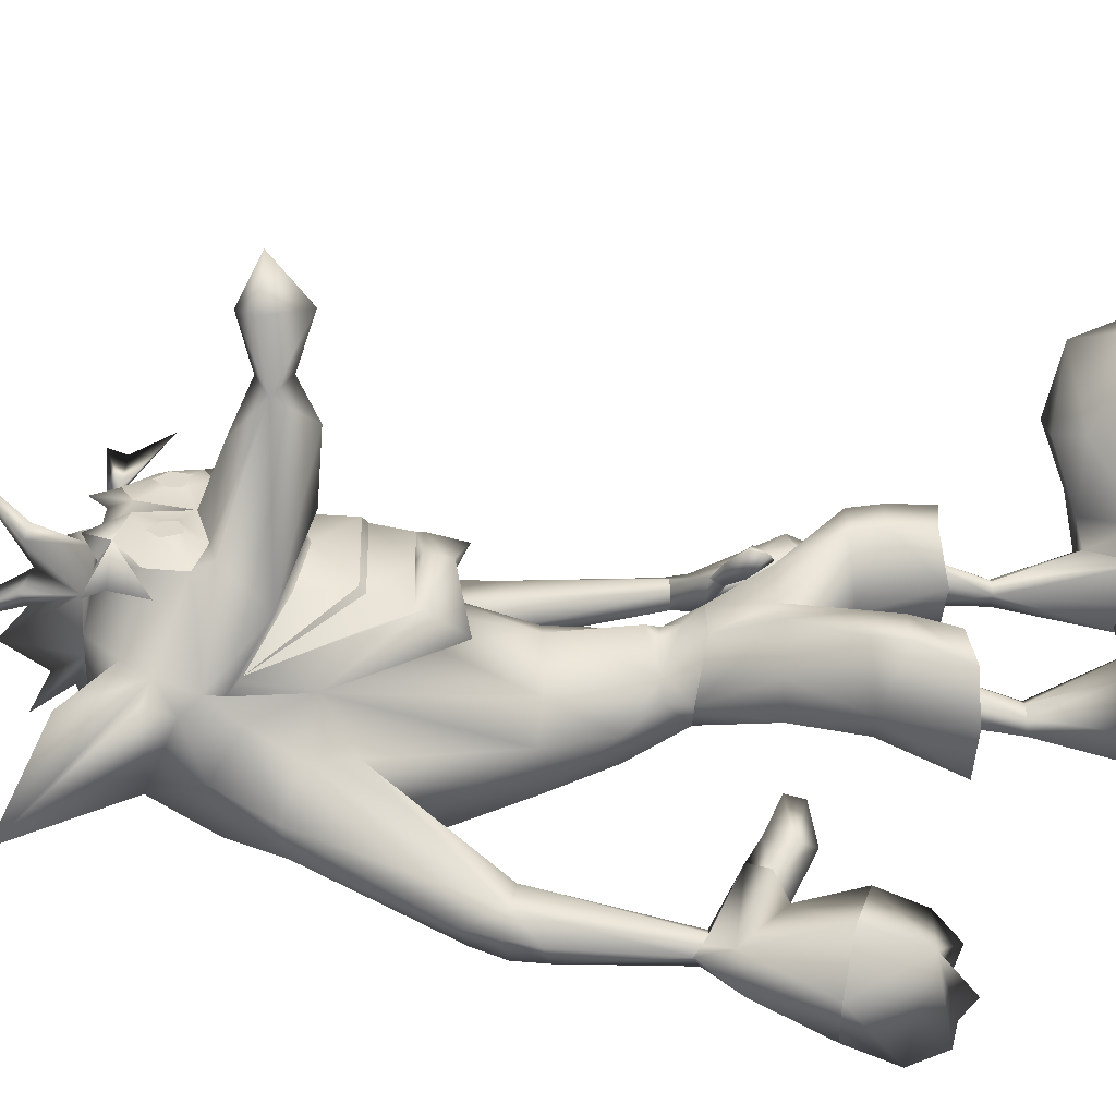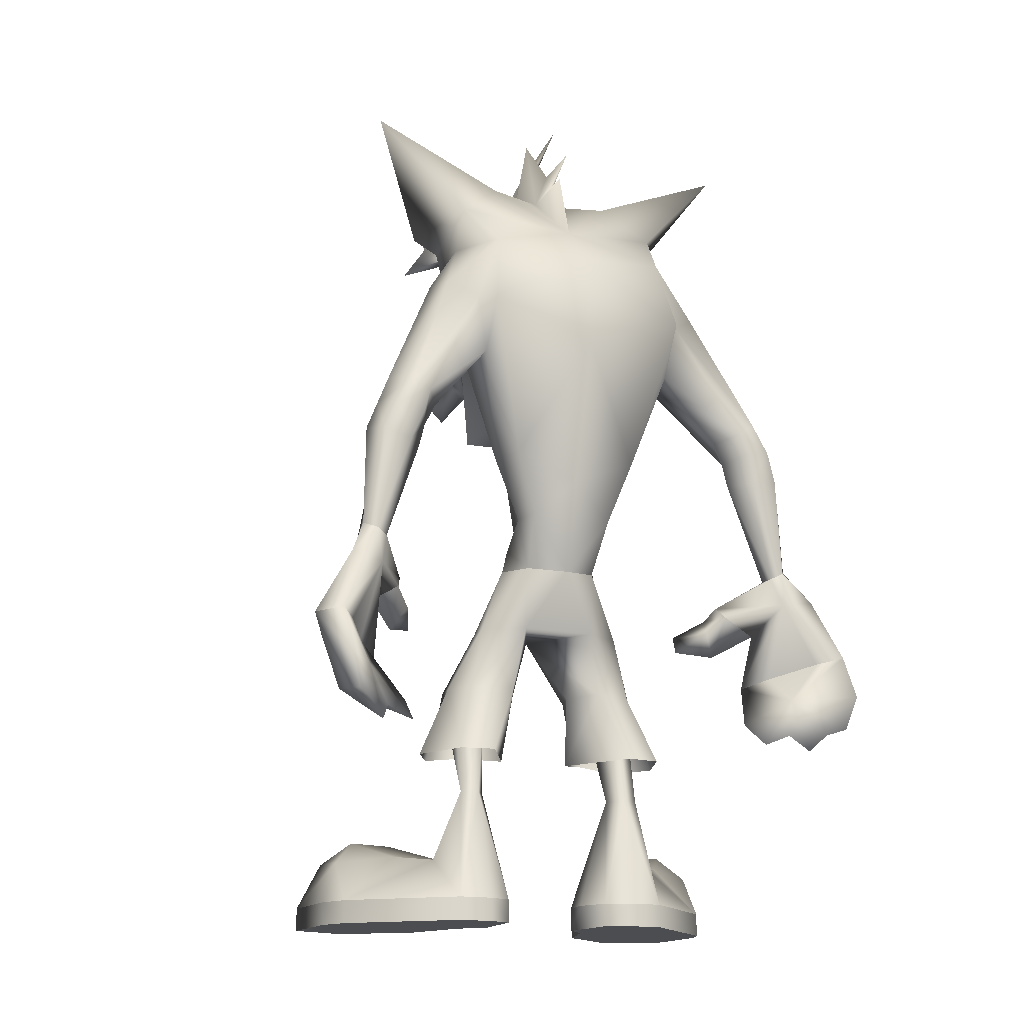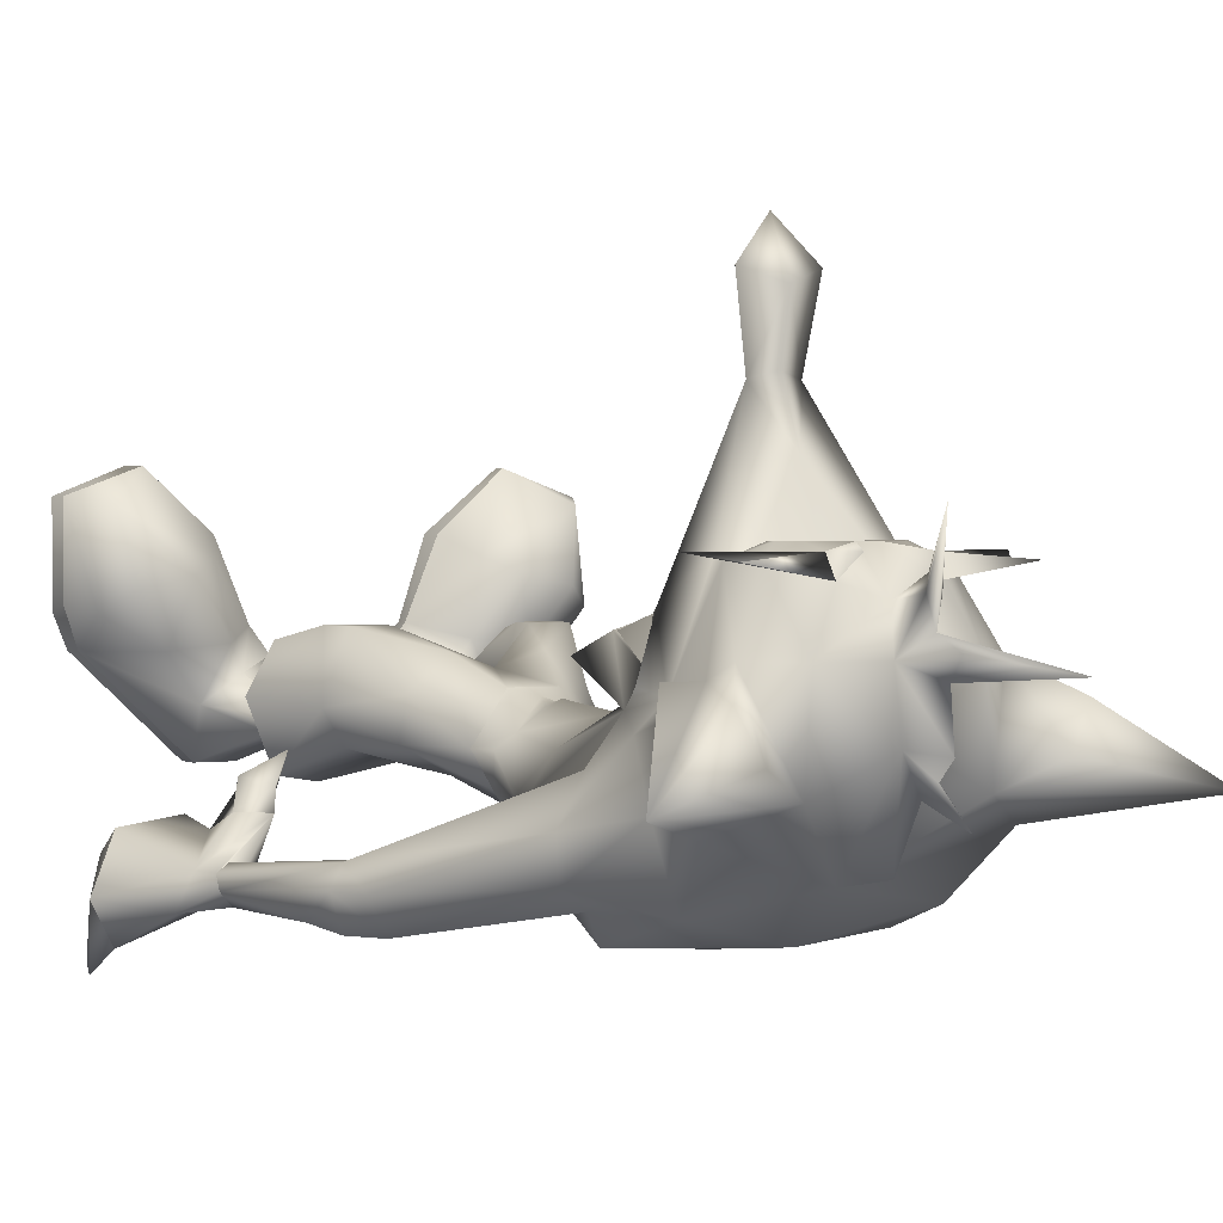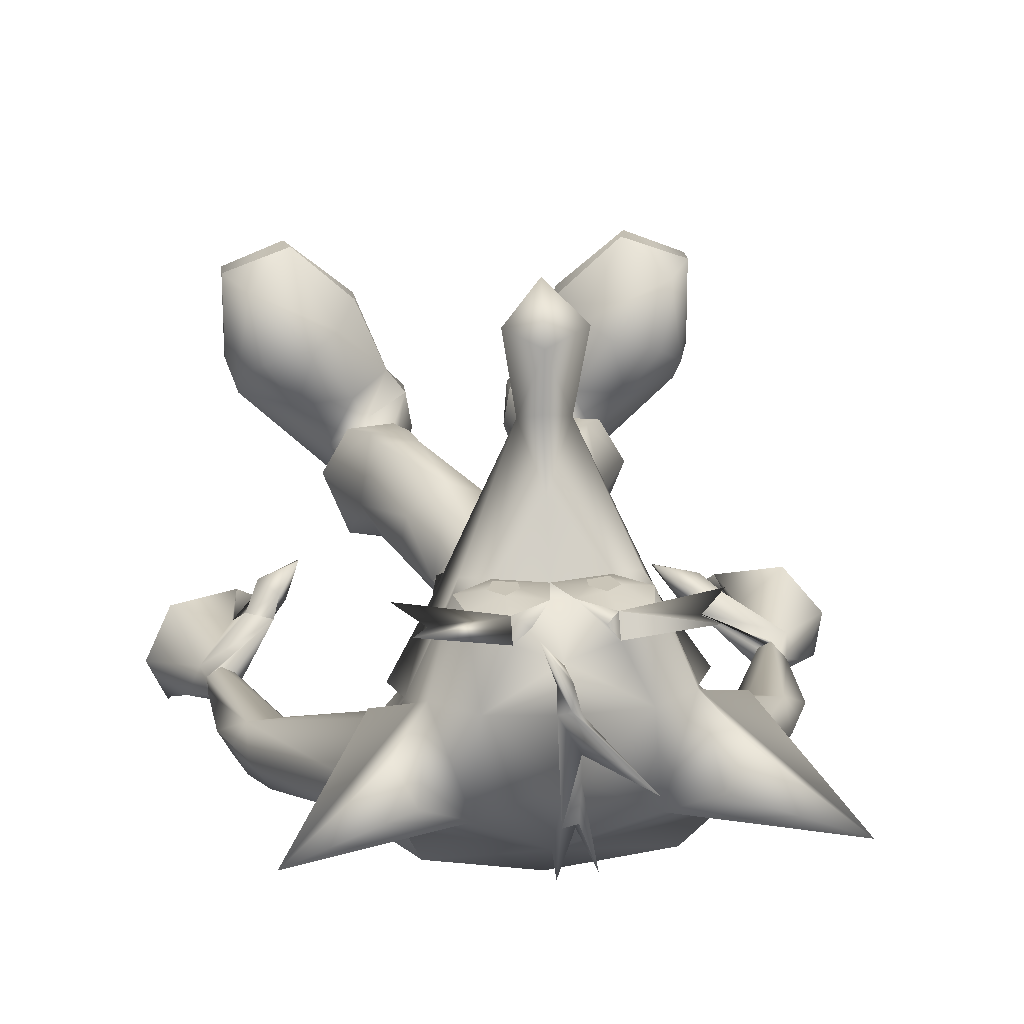
<metadata>
{"format":"obj","ext":"obj","renderer":"f3d","projection":"perspective","resolution":1024,"background":"white","views":[{"elev":31.4,"azim":88.3,"up":"+Y"},{"elev":-15.8,"azim":-24.4,"up":"+Z"},{"elev":1.6,"azim":-29.6,"up":"+Y"},{"elev":20.5,"azim":-6.6,"up":"+Y"}]}
</metadata>
<code>
o crashbandicoot
v -20 17 137
v -19 5 142
v -23 21 141
v -20 7 134
v -35 9 159
v -11 9 149
v 33 3.2e-05 96
v 31 -3 95
v 29 -3 99
v 42 -7 50
v 41 -1 55
v 36 1 53
v 51 -11 58
v 47 -8 57
v 51 -15 50
v 43 -11 40
v 46 -12 43
v 13 6 93
v 19 9 115
v 19 -3 111
v 12 -2 93
v -33 5 59
v -36 3 65
v -34 7 62
v 39 -3 73
v 32 -3 91
v 9 11 92
v 7 17 105
v 16 17 120
v 0 15 92
v 0 18 104
v 6 12 77
v -5 12 77
v 0 16 79
v -1 15 77
v 33 -5 45
v 9 5 82
v 25 6 60
v 32 5 62
v 31 3 59
v 29 1 63
v 4.2 35 137
v 8.2 35 139
v 7.2 35 136
v -32 3.2e-05 96
v -18 9 115
v -28 -3 99
v -41 -7 50
v -48 -17 50
v -46 -16 44
v 35 -7 91
v 40 -7 92
v 38 -8 97
v -7 34 133
v 0 34 135
v 0 44 131
v 35 -9 41
v 14 10 42
v 12 16 44
v 13 12 32
v 0 16 74
v 4 17 71
v 33 -8 96
v 8 34 133
v 2 15 77
v 15 9 32
v 18 10 32
v -3 17 71
v -30 4 63
v -33 1 66
v -18 19 134
v -20 20 131
v -15 17 120
v -6 17 105
v -8 11 92
v -39 -7 92
v -37 -8 97
v -39 -3 98
v -34 -7 91
v -32 -8 96
v -33 -7 41
v -38 -8 43
v 2 35 143
v 0 29 148
v 7 31 147
v -43 -13 43
v 40 -3 98
v 4.2 35 139
v 6.2 35 141
v 21 17 137
v 24 21 141
v 20 5 142
v 21 7 134
v 18 21 140
v 38 2e-05 63
v 35 3 65
v 32 -1 66
v 40 -9 43
v 49 -14 44
v -30 -3 95
v -37 2 53
v -41 -2 55
v -45 -9 57
v -48 -13 58
v -40 -11 40
v -18 -3 111
v -12 6 93
v -31 -3 91
v -8 5 82
v -11 -2 93
v -38 -3 73
v 18 12 42
v 18 16 44
v -33 -3 45
v -28 9 60
v -7.2 35 136
v -4.2 35 139
v -4.2 35 137
v 17 12 32
v -38 1 63
v -8.2 35 139
v -6.2 35 141
v 36 9 159
v 15 18 44
v 12 9 149
v -1 35 143
v -6 31 147
v -14 18 44
v -14 13 32
v -16 12 32
v -11 16 44
v -12 12 32
v -13 10 42
v -14 9 32
v -17 10 32
v -17 16 44
v -17 12 42
v 15 13 32
v 19 19 134
v 21 20 131
v -18 13 153
v -16 -4 133
v 0 -1 138
v -17 21 140
v 0 14 150
v -10 23 149
v -16 23 144
v -12 33 135
v -21 19 152
v -11 33 141
v 7 5 73
v 8 2.6e-05 82
v -6 5 73
v -8 10 77
v -9 10 73
v 30 4 66
v 31 1 68
v 45 -2 46
v 52 -4 58
v 46 3 56
v 32 -8 100
v 19 -8 120
v 35 -8 102
v 41 -2 73
v 38 3.2e-05 97
v 42 -3 74
v 9 10 77
v 1 27 103
v 20 15 129
v 43 -4 75
v 42 -3 93
v 41 -7 74
v 39 -6 73
v 11 23 149
v 12 33 141
v 7 34 145
v -31 -8 100
v 5 34 149
v -1 23 150
v -42 -5 75
v -41 -3 93
v 4 52 125
v 25 7 63
v 10 10 73
v -11 22 101
v 22 11 122
v 0 1 72
v -7 2.6e-05 82
v 13 33 135
v -4 34 149
v 12 22 101
v 2 23 150
v 2 14 150
v -45 -3 46
v -6 34 145
v -20 34 139
v 21 34 139
v -3 52 125
v 0 53 127
v -21 11 122
v 19 13 153
v 22 19 152
v -51 -7 58
v 17 23 144
v 17 -4 133
v -31 6 66
v -32 3 68
v -47 1 56
v -34 -8 102
v -40 -2 73
v -37 3.2e-05 97
v 12 34 132
v -42 -3 74
v -18 -8 120
v -19 15 129
v -40 -7 74
v -38 -6 73
v -11 34 132
v -28 10 63
v 21 -4 121
v -20 -4 121
v -25 -1 124
v 26 -1 124
v 0 -3 88
v 0 -8 130
v 0 -10 113
v 38 -3 103
v -37 -3 103
v -26 5 125
v 27 5 125
v 9 27 114
v 0 26 108
v 0 27 114
v 8.847 28 114.9
v 10 28 123
v 18 21 129
v 0 29 121
v 0.0397 28 114.9
v -7.887 28 114.9
v 10 25 108
v -8 27 114
v -9 25 108
v -17 21 129
v -9 28 123
v 18 21 21
v 24 30 24
v 20 32 20
v 32 28 24
v 27 20 21
v 22 13 20
v 16 17 20
v -26 20 21
v -31 28 24
v -35 25 20
v -21 13 20
v -15 17 20
v -17 21 21
v -23 30 24
v -19 32 20
v 36 25 20
v -11 23 13
v 12 23 13
v -35 20 13
v 36 20 13
v -8 19 13
v 9 19 13
v -43 -3 70
v 14 4 39
v 16 9 51
v 9 7 51
v 7 17 39
v 41 -7 68
v 47 -7 69
v 20 5 39
v 19 14 51
v 44 -2 70
v -6 6 62
v 7 6 62
v 0 19 62
v 11 24 47
v 13 23 40
v -6 21 62
v -9 24 52
v -18 14 51
v -15 24 52
v -16 24 47
v -6 17 39
v -5 14 51
v -8 7 51
v 7 21 62
v 13 16 62
v 16 24 52
v -10 24 47
v 1 24 159
v 1 21 157
v 0 26 156
v 0 30 157
v 3 6 158
v 1 9 152
v 9 19 9
v 8 13 13
v -1 1 150
v 3 24 158
v 8 22 171
v -12 16 62
v -2 14 162
v 1 11 155
v 10 24 52
v 6 14 51
v -13 10 62
v 14 10 62
v -2 30 157
v 17 24 47
v -5 39 165
v -15 9 51
v -13 4 39
v -39 -7 68
v -45 -8 69
v -19 5 39
v -12 23 40
v 17 35 9
v 17 35 13
v 38 40 13
v 38 40 9
v 28 44 9
v -37 26 13
v -7 13 13
v -9 7 13
v -9 7 9
v -27 44 9
v -37 40 13
v -26 44 13
v -33 39 21
v -12 23 9
v -16 35 9
v -35 20 9
v -37 25 9
v -19 5 9
v -13 5 13
v -19 5 13
v -16 35 13
v -13 5 9
v -8 19 9
v 20 5 13
v -37 40 9
v 38 26 13
v 10 7 9
v 10 7 13
v 27 44 13
v 34 39 21
v 13 23 9
v 36 20 9
v 38 25 9
v 20 5 9
v 14 5 13
v 14 5 9
v -18 33 148
v -1 32 156
v 17 33 145
v 19 33 148
v -16 33 145
v 0 62 129
v 0 53 122
v 0 62 119
v 24 15 39
v -23 15 39
v 6 64 126
v -5 64 126
v 0 70 125
v 20 22 39
v -19 22 39
v 0 34 120
v -14 28 125
v 0 46 119
v 10 25 107
v 15 28 125
v -9 25 107
v 1 28 107
v 0 30 122
f 1 2 3
f 4 2 1
f 2 5 3
f 5 2 6
f 7 8 9
f 10 11 12
f 10 13 14
f 13 10 15
f 16 17 10
f 18 19 20
f 9 19 7
f 20 21 18
f 22 23 24
f 25 26 7
f 27 28 29
f 20 19 9
f 28 30 31
f 27 32 30
f 33 34 35
f 12 36 10
f 21 37 18
f 7 26 8
f 38 39 40
f 38 40 41
f 42 43 44
f 45 46 47
f 48 49 50
f 51 52 53
f 54 55 56
f 11 10 14
f 36 57 10
f 32 34 30
f 58 59 60
f 61 32 62
f 63 51 53
f 64 56 55
f 32 61 65
f 66 67 58
f 32 65 34
f 62 68 61
f 28 27 30
f 33 35 61
f 69 70 22
f 71 72 73
f 74 75 73
f 76 77 78
f 79 80 77
f 81 48 82
f 83 84 85
f 68 33 61
f 86 48 50
f 8 51 63
f 87 53 52
f 88 89 43
f 90 91 92
f 93 90 92
f 91 90 94
f 95 40 96
f 41 40 97
f 40 39 96
f 97 40 95
f 57 98 10
f 10 99 15
f 17 99 10
f 98 16 10
f 47 100 45
f 101 102 48
f 48 103 104
f 76 79 77
f 104 49 48
f 105 48 86
f 106 46 107
f 108 45 100
f 107 109 110
f 111 45 108
f 75 74 30
f 30 74 31
f 47 46 106
f 112 67 113
f 75 30 33
f 48 114 101
f 107 110 106
f 115 22 24
f 115 69 22
f 100 80 79
f 116 117 118
f 67 119 113
f 70 120 22
f 121 122 117
f 120 23 22
f 92 91 123
f 82 48 105
f 119 124 113
f 67 112 58
f 102 103 48
f 114 48 81
f 33 30 34
f 123 125 92
f 126 127 84
f 128 129 130
f 60 66 58
f 128 131 132
f 132 129 128
f 132 131 133
f 134 133 135
f 60 59 124
f 130 136 128
f 135 133 137
f 135 136 130
f 133 134 132
f 124 119 138
f 124 138 60
f 139 29 140
f 6 141 5
f 142 2 4
f 143 6 2
f 3 144 1
f 145 146 6
f 144 147 148
f 142 143 2
f 5 141 149
f 6 143 145
f 148 71 144
f 150 148 147
f 151 37 152
f 153 154 155
f 96 156 157
f 158 36 12
f 158 159 15
f 12 160 158
f 158 160 159
f 53 161 63
f 159 13 15
f 20 162 21
f 9 8 161
f 87 163 53
f 164 25 7
f 165 166 164
f 152 37 21
f 32 37 167
f 164 7 165
f 37 27 18
f 151 167 37
f 27 37 32
f 74 168 31
f 90 169 139
f 27 29 18
f 165 170 166
f 52 171 87
f 93 169 90
f 83 126 84
f 161 8 63
f 172 51 173
f 26 25 173
f 150 146 127
f 173 51 26
f 165 7 19
f 16 158 17
f 16 98 158
f 156 97 157
f 85 174 175
f 175 176 85
f 47 177 100
f 83 178 176
f 179 146 145
f 180 76 181
f 26 51 8
f 182 56 64
f 154 33 155
f 183 38 41
f 151 184 167
f 52 170 171
f 167 184 32
f 184 62 32
f 185 168 74
f 155 33 68
f 186 19 29
f 187 188 153
f 189 94 139
f 126 190 127
f 191 28 168
f 177 77 80
f 192 193 174
f 81 82 194
f 195 127 196
f 176 197 85
f 74 73 185
f 170 52 172
f 198 56 199
f 200 73 46
f 125 123 201
f 51 172 52
f 201 123 202
f 149 147 144
f 203 50 49
f 65 35 34
f 139 169 29
f 84 174 85
f 204 189 175
f 9 161 20
f 28 191 29
f 182 199 56
f 205 93 92
f 195 127 190
f 143 92 125
f 69 206 70
f 100 177 80
f 83 85 178
f 193 125 174
f 29 19 18
f 65 61 35
f 176 178 85
f 55 126 83
f 174 84 192
f 28 31 168
f 24 23 206
f 151 152 187
f 41 97 156
f 39 156 96
f 57 36 158
f 15 99 158
f 98 57 158
f 17 158 99
f 153 188 109
f 23 207 206
f 101 114 194
f 50 203 194
f 194 208 101
f 194 203 208
f 49 104 203
f 79 108 100
f 209 78 77
f 210 45 111
f 211 45 210
f 212 189 139
f 94 189 204
f 188 110 109
f 75 109 107
f 47 106 177
f 210 213 211
f 109 75 33
f 153 109 154
f 110 214 106
f 33 154 109
f 94 204 202
f 205 92 143
f 73 215 71
f 107 46 73
f 125 193 143
f 211 213 180
f 4 1 215
f 216 79 76
f 108 217 111
f 217 108 79
f 211 46 45
f 76 180 216
f 194 82 105
f 105 86 194
f 206 207 70
f 127 195 150
f 84 146 179
f 126 195 190
f 71 148 218
f 79 216 217
f 194 86 50
f 78 181 76
f 194 114 81
f 73 75 107
f 219 115 24
f 198 54 56
f 146 84 127
f 219 69 115
f 148 54 218
f 218 54 198
f 212 64 189
f 212 182 64
f 71 1 144
f 215 1 71
f 94 90 139
f 220 205 162
f 20 220 162
f 214 221 106
f 214 142 221
f 222 142 4
f 93 205 223
f 116 121 117
f 42 88 43
f 183 39 38
f 152 21 224
f 152 224 187
f 205 143 225
f 226 214 110
f 162 205 225
f 21 162 226
f 224 110 188
f 225 142 214
f 187 224 188
f 225 143 142
f 170 165 171
f 171 165 87
f 181 78 211
f 180 181 211
f 6 147 141
f 149 141 147
f 204 125 201
f 204 201 202
f 87 165 227
f 19 186 165
f 46 211 200
f 78 228 211
f 220 20 161
f 163 87 227
f 177 106 221
f 78 209 228
f 4 229 222
f 211 228 229
f 223 230 93
f 230 227 165
f 226 225 214
f 162 225 226
f 169 93 230
f 165 186 230
f 229 4 215
f 229 200 211
f 142 222 221
f 209 221 222
f 163 223 220
f 220 223 205
f 147 6 146
f 147 146 150
f 125 204 174
f 175 174 204
f 223 163 227
f 227 230 223
f 222 228 209
f 228 222 229
f 161 163 220
f 161 53 163
f 221 209 177
f 77 177 209
f 137 136 135
f 215 200 229
f 73 200 215
f 230 186 169
f 29 169 186
f 183 156 39
f 183 41 156
f 219 24 206
f 219 206 69
f 21 226 224
f 224 226 110
f 118 54 116
f 83 176 89
f 89 176 175
f 88 55 83
f 189 43 175
f 42 44 64
f 89 88 83
f 64 44 189
f 175 43 89
f 150 195 122
f 189 44 43
f 64 55 42
f 122 126 117
f 148 121 116
f 54 148 116
f 117 126 55
f 126 122 195
f 54 118 55
f 122 121 150
f 148 150 121
f 231 232 233
f 234 235 236
f 237 235 234
f 238 239 237
f 231 240 232
f 241 242 243
f 55 88 42
f 241 232 242
f 55 118 117
f 238 237 234
f 232 241 233
f 237 239 244
f 244 239 243
f 240 231 236
f 245 246 247
f 248 246 249
f 250 245 251
f 252 253 254
f 255 130 256
f 256 257 255
f 252 258 253
f 259 258 257
f 260 248 249
f 251 119 250
f 259 257 261
f 261 257 256
f 251 245 262
f 262 245 247
f 263 252 254
f 255 252 263
f 264 249 250
f 260 249 264
f 261 256 265
f 266 251 262
f 256 130 129
f 138 119 251
f 120 267 23
f 268 269 270
f 271 268 270
f 272 273 172
f 13 273 272
f 269 274 275
f 273 276 170
f 13 159 273
f 173 272 172
f 159 160 276
f 272 14 13
f 159 276 273
f 172 273 170
f 277 278 187
f 278 279 270
f 280 281 271
f 282 279 283
f 284 285 286
f 287 288 289
f 285 283 286
f 173 157 272
f 290 184 291
f 290 291 292
f 184 290 62
f 97 95 272
f 12 11 272
f 279 68 62
f 157 97 272
f 157 173 25
f 276 166 170
f 62 290 279
f 293 283 288
f 160 95 276
f 294 179 295
f 157 25 164
f 288 283 279
f 282 155 68
f 296 192 297
f 193 298 299
f 266 300 301
f 299 145 302
f 303 304 295
f 202 123 94
f 11 14 272
f 272 95 12
f 155 282 305
f 96 157 276
f 306 192 295
f 291 275 292
f 285 284 305
f 295 179 306
f 166 276 157
f 193 306 307
f 302 193 299
f 308 280 309
f 306 145 307
f 277 153 310
f 271 270 309
f 304 294 295
f 192 303 295
f 282 283 285
f 269 311 278
f 95 96 276
f 312 179 296
f 292 275 313
f 208 120 101
f 289 288 279
f 292 313 308
f 292 308 290
f 279 277 289
f 314 312 296
f 315 310 284
f 213 210 207
f 278 151 187
f 298 145 299
f 314 296 297
f 308 313 280
f 95 160 12
f 269 275 311
f 315 277 310
f 278 311 151
f 316 289 315
f 287 289 316
f 317 216 318
f 104 103 317
f 315 284 319
f 318 180 267
f 104 318 203
f 217 216 317
f 203 267 208
f 317 318 104
f 203 318 267
f 216 180 318
f 277 279 278
f 277 315 289
f 288 287 293
f 279 282 68
f 283 293 286
f 311 184 151
f 217 317 207
f 187 153 277
f 270 269 278
f 287 320 293
f 70 317 120
f 317 102 101
f 321 262 322
f 323 324 325
f 207 317 70
f 213 207 267
f 267 180 213
f 208 267 120
f 310 153 155
f 207 210 111
f 308 279 290
f 270 279 309
f 138 251 266
f 308 309 279
f 102 317 103
f 101 120 317
f 285 305 282
f 23 267 207
f 263 254 326
f 327 328 329
f 330 331 332
f 132 265 129
f 333 332 331
f 334 335 261
f 336 326 337
f 338 339 340
f 339 134 340
f 336 263 326
f 332 259 341
f 341 259 261
f 342 339 338
f 254 331 326
f 328 132 134
f 327 132 328
f 134 339 328
f 265 132 327
f 343 327 329
f 340 134 135
f 335 341 261
f 264 250 344
f 331 330 345
f 129 265 256
f 265 327 343
f 340 255 263
f 255 340 135
f 135 130 255
f 250 67 344
f 264 346 260
f 301 347 348
f 325 349 323
f 60 138 266
f 350 323 349
f 351 262 321
f 352 353 346
f 354 344 355
f 355 344 66
f 67 250 119
f 352 346 264
f 349 322 247
f 322 262 247
f 356 354 355
f 260 346 323
f 348 66 60
f 301 348 60
f 66 348 355
f 266 301 60
f 300 347 301
f 344 67 66
f 309 280 271
f 350 349 247
f 333 259 332
f 333 253 258
f 254 333 331
f 260 323 350
f 350 246 248
f 260 350 248
f 254 253 333
f 247 246 350
f 259 333 258
f 144 3 5
f 195 357 127
f 5 149 144
f 354 352 344
f 157 164 166
f 303 192 296
f 296 179 294
f 306 193 192
f 298 307 145
f 145 143 302
f 347 356 355
f 358 84 312
f 143 193 302
f 145 306 179
f 85 359 360
f 314 297 358
f 176 85 360
f 304 296 294
f 304 303 296
f 359 176 360
f 361 357 195
f 127 357 361
f 94 123 91
f 197 359 85
f 196 127 361
f 197 176 359
f 84 179 312
f 297 192 84
f 358 297 84
f 314 358 312
f 298 193 307
f 300 262 351
f 207 111 217
f 196 361 195
f 335 330 332
f 340 263 336
f 335 332 341
f 328 339 329
f 337 326 331
f 337 331 345
f 343 261 265
f 338 340 336
f 329 339 342
f 343 334 261
f 321 349 325
f 344 352 264
f 321 322 349
f 348 347 355
f 353 323 346
f 353 324 323
f 300 266 262
f 353 325 324
f 351 352 354
f 199 182 362
f 300 356 347
f 363 364 182
f 353 352 325
f 363 198 364
f 351 354 300
f 199 362 198
f 336 330 335
f 336 335 334
f 342 343 329
f 337 330 336
f 343 342 338
f 334 343 338
f 334 338 336
f 337 345 330
f 352 321 325
f 352 351 321
f 356 300 354
f 241 243 239
f 238 241 239
f 234 231 238
f 231 234 236
f 233 238 231
f 241 238 233
f 274 365 275
f 319 284 366
f 182 364 367
f 198 368 364
f 198 362 368
f 362 182 367
f 275 365 313
f 366 284 286
f 367 364 369
f 369 362 367
f 249 246 245
f 250 249 245
f 257 252 255
f 257 258 252
f 370 281 280
f 293 320 371
f 362 369 368
f 368 369 364
f 316 315 319
f 268 274 269
f 184 311 291
f 311 275 291
f 310 155 305
f 284 310 305
f 286 293 371
f 371 366 286
f 365 370 313
f 313 370 280
f 372 373 374
f 71 373 72
f 375 29 191
f 375 240 236
f 182 376 374
f 376 182 212
f 185 377 168
f 139 376 212
f 374 376 372
f 191 168 375
f 375 168 378
f 240 378 232
f 139 140 376
f 29 375 236
f 377 378 168
f 242 232 378
f 377 185 73
f 373 244 243
f 218 373 71
f 373 379 244
f 243 377 73
f 373 218 198
f 374 373 198
f 379 376 235
f 235 376 236
f 244 379 237
f 235 237 379
f 242 377 243
f 378 377 242
f 378 240 375
f 373 243 72
f 72 243 73
f 29 236 140
f 140 236 376
f 374 363 182
f 376 379 372
f 198 363 374
f 379 373 372

</code>
